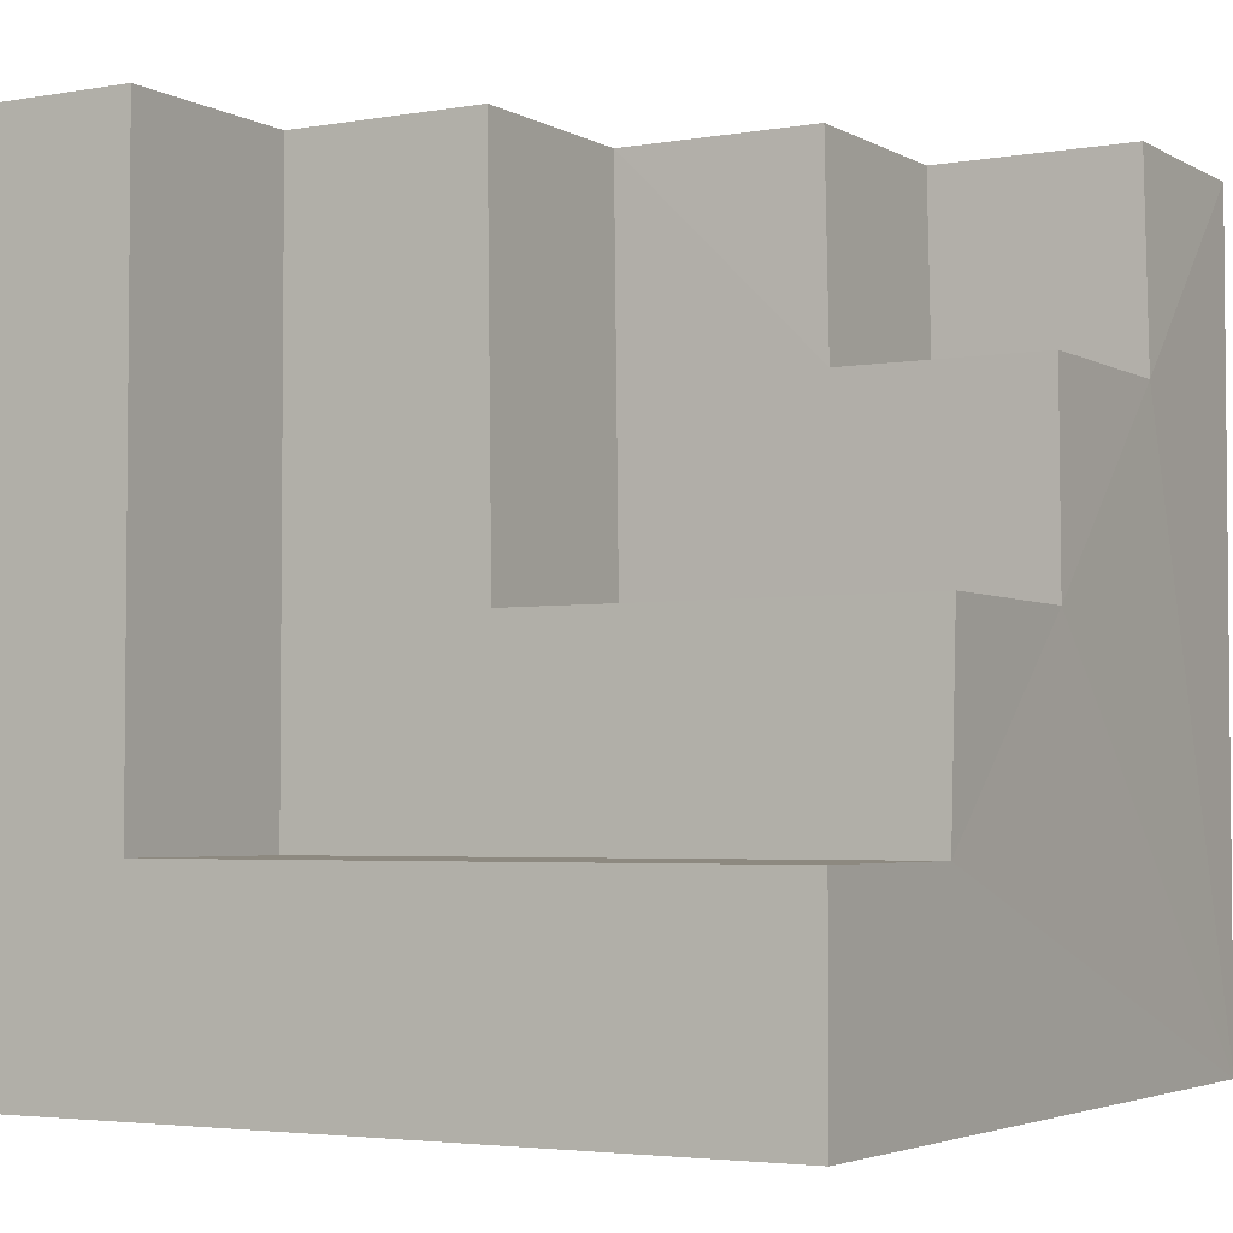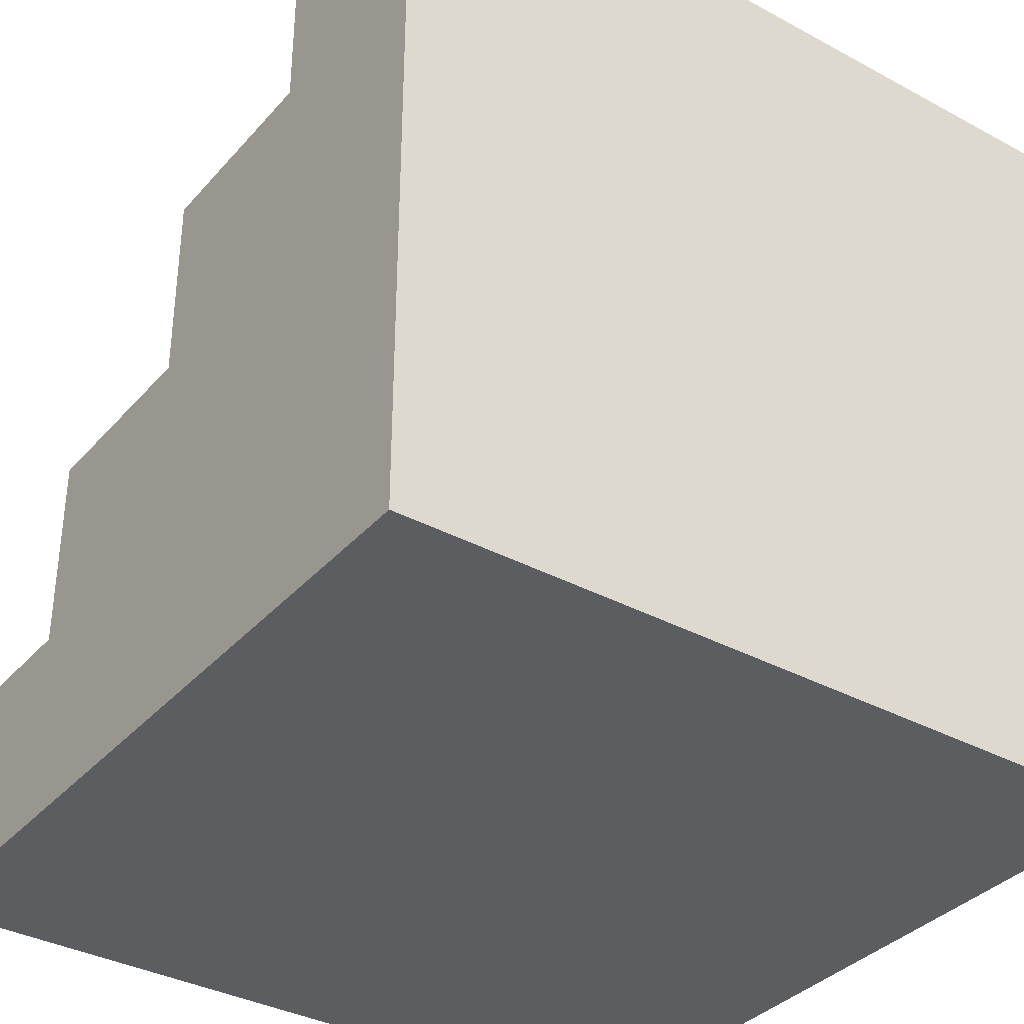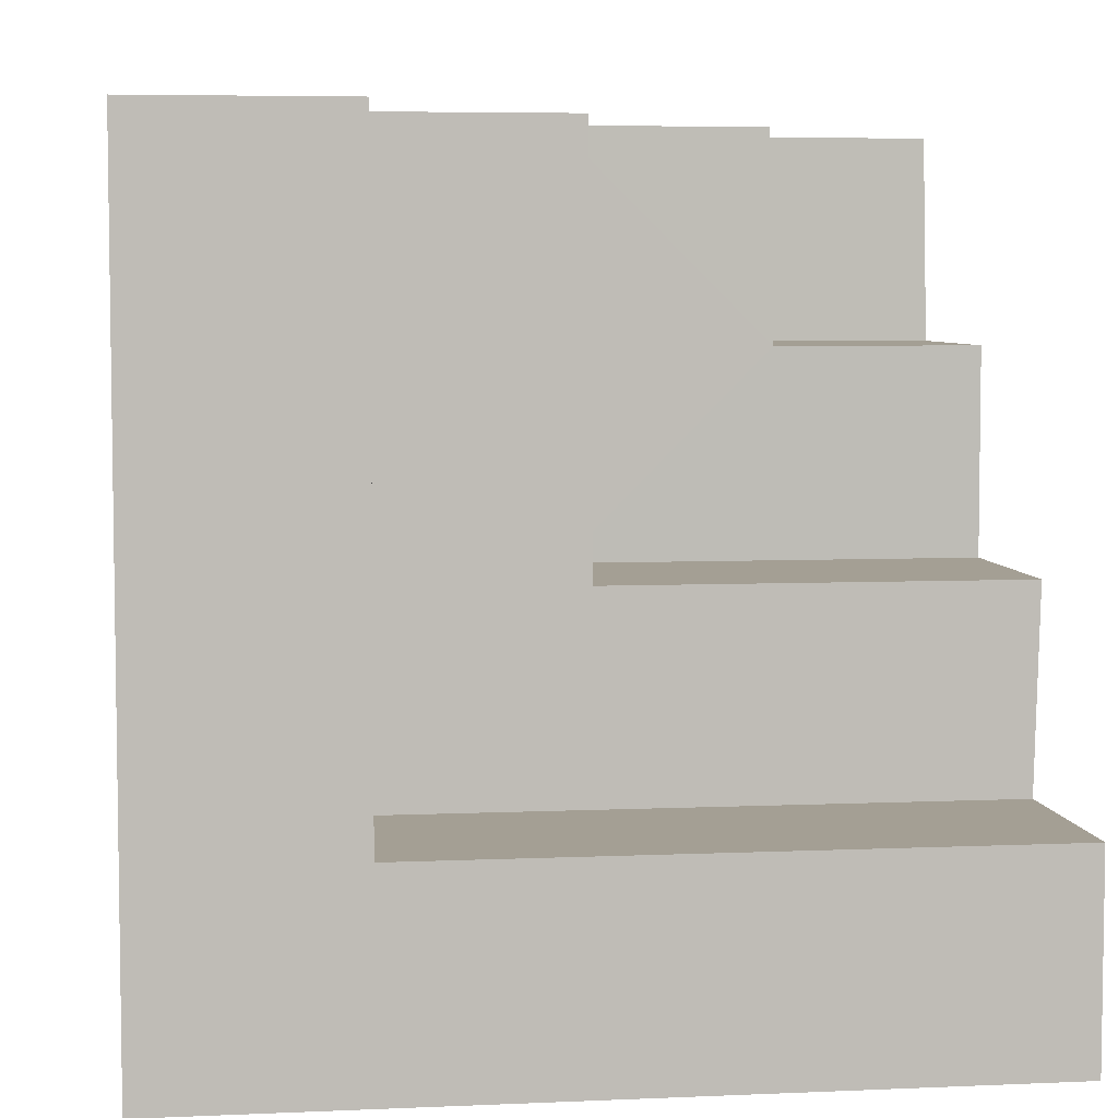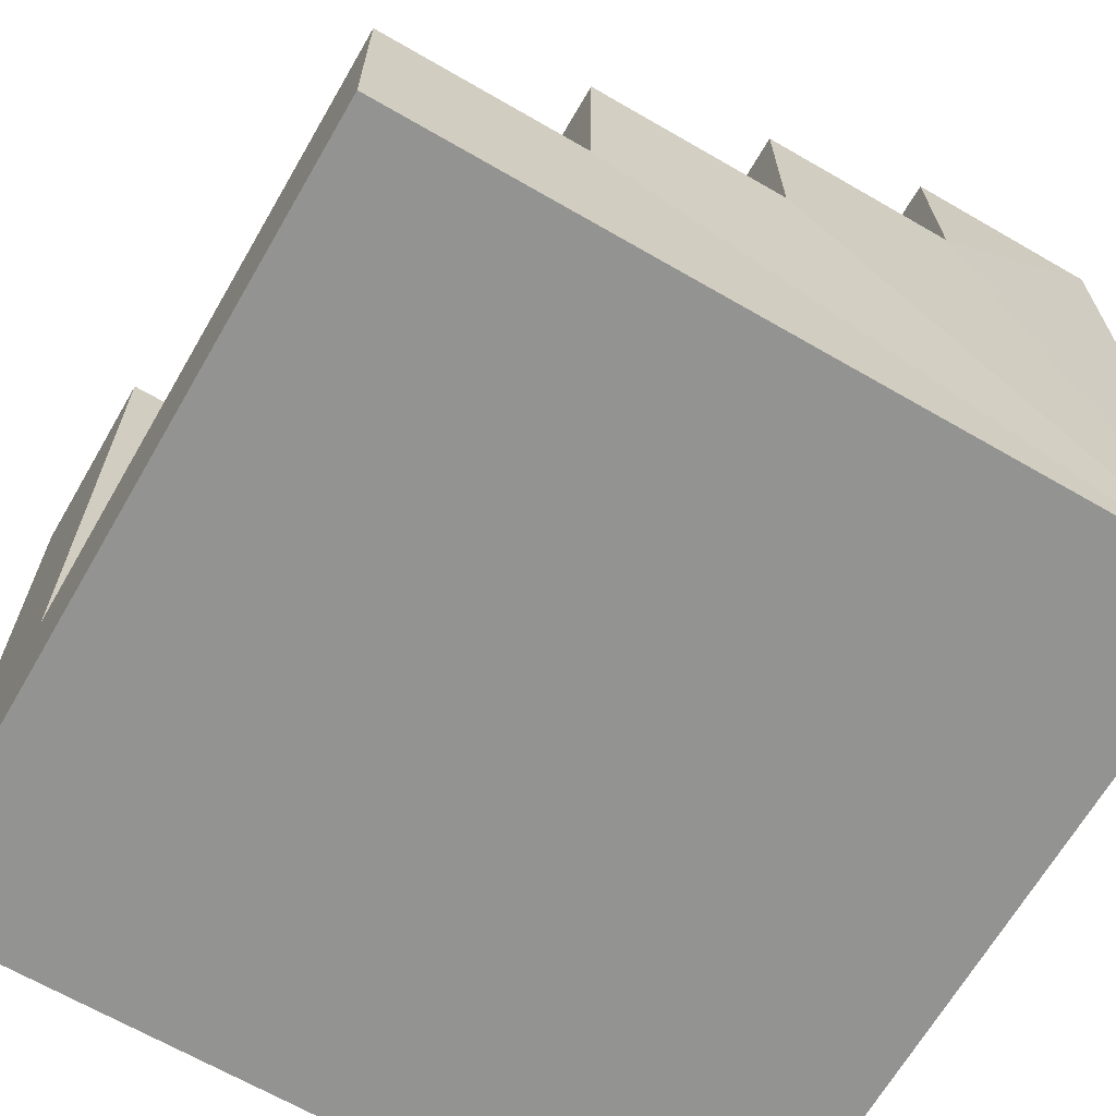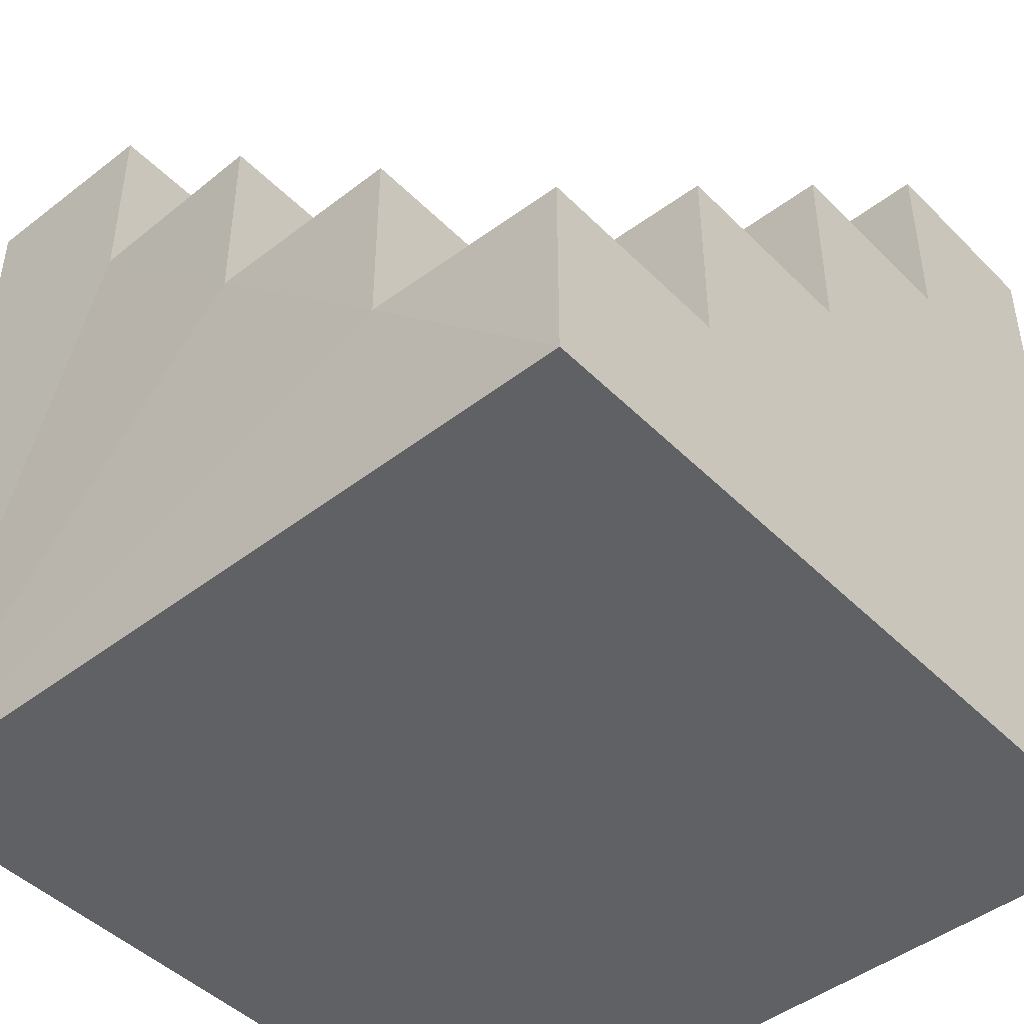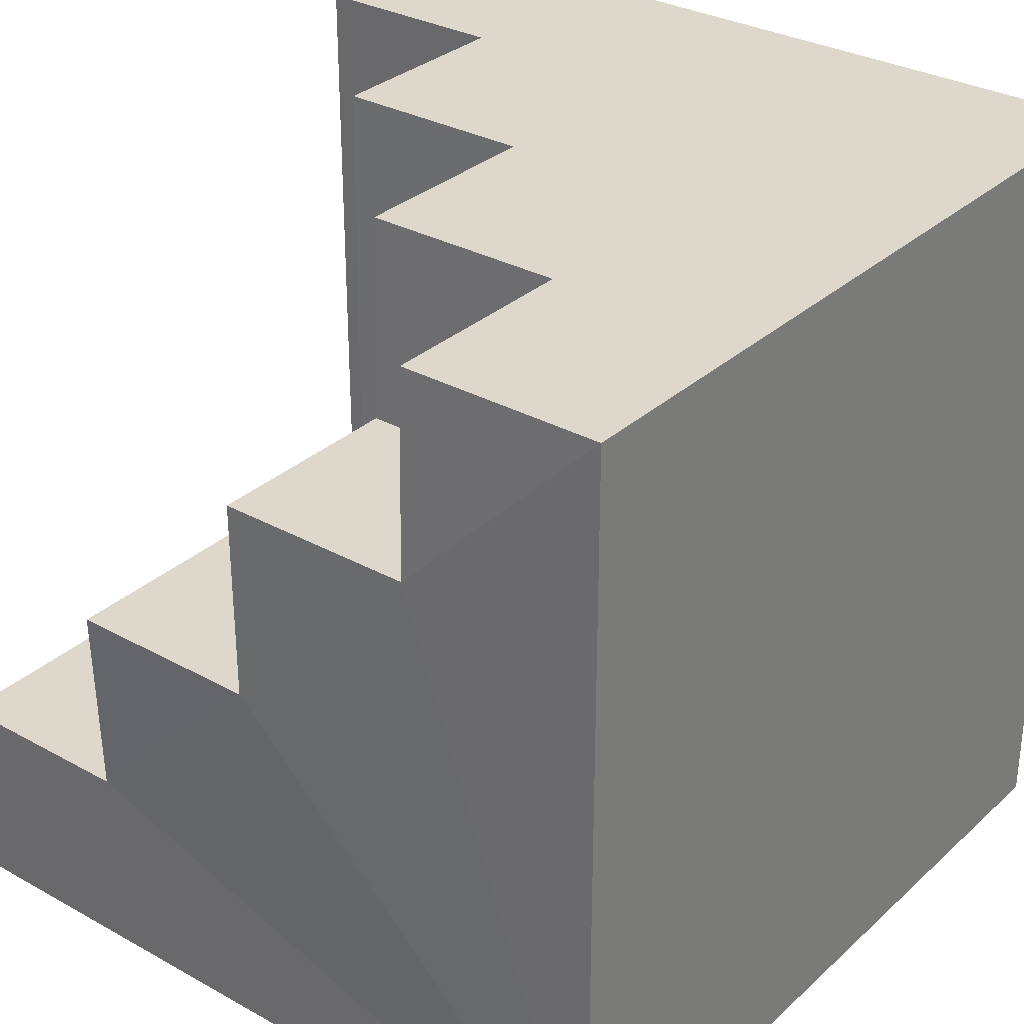
<metadata>
{"format":"obj","ext":"obj","renderer":"f3d","projection":"perspective","resolution":1024,"background":"white","views":[{"elev":-3.5,"azim":-149.7,"up":"+Z"},{"elev":-35.7,"azim":54.6,"up":"+Y"},{"elev":5.6,"azim":172.2,"up":"+Z"},{"elev":-66.7,"azim":-120.1,"up":"+Z"},{"elev":-45.9,"azim":-48.5,"up":"+Y"},{"elev":31.2,"azim":-51.7,"up":"+Z"}]}
</metadata>
<code>
o Cube_Cube.004
v -0.5 -0.5 0.5
v -0.5 -0.25 0.5
v -0.5 -0.5 -0.5
v 0.5 -0.5 0.5
v 0.5 -0.5 -0.5
v -0.25 -0.25 0.5
v -0.5056 -0.2487 0.2466
v -0.5 0.25 -0.25
v -0.2556 -0.2487 0.2466
v 0 0 0.5
v -0.25 0 0.5
v -0.2556 0.001305 0.2466
v -0.5056 0.001305 0.2466
v -0.5063 -0 -0.004983
v -0.5 0.5 -0.5
v -0.006318 -0 -0.004983
v 0.25 0.25 0.5
v 0 0.25 0.5
v -0.5063 0.25 -0.004983
v 0.25 0.25 -0.25
v -0.006318 0.25 -0.004983
v 0.5 0.5 0.5
v 0.5 0.5 -0.5
v -0.5 0.5 -0.25
v 0.25 0.5 0.5
v 0.25 0.5 -0.25
f 9 2 6
f 9 11 12
f 4 10 6
f 1 5 4
f 14 8 3
f 19 16 21
f 10 21 16
f 3 23 5
f 8 19 21
f 14 13 12
f 9 13 7
f 17 26 20
f 20 24 8
f 5 22 4
f 15 24 26
f 9 7 2
f 9 6 11
f 6 2 1
f 4 22 17
f 22 25 17
f 17 18 10
f 6 1 4
f 10 11 6
f 4 17 10
f 1 3 5
f 3 1 7
f 1 2 7
f 7 13 14
f 24 15 8
f 15 3 8
f 14 19 8
f 3 7 14
f 19 14 16
f 10 18 21
f 3 15 23
f 18 17 21
f 17 20 21
f 20 8 21
f 11 10 12
f 10 16 12
f 16 14 12
f 9 12 13
f 17 25 26
f 20 26 24
f 5 23 22
f 25 22 26
f 22 23 26
f 23 15 26

</code>
